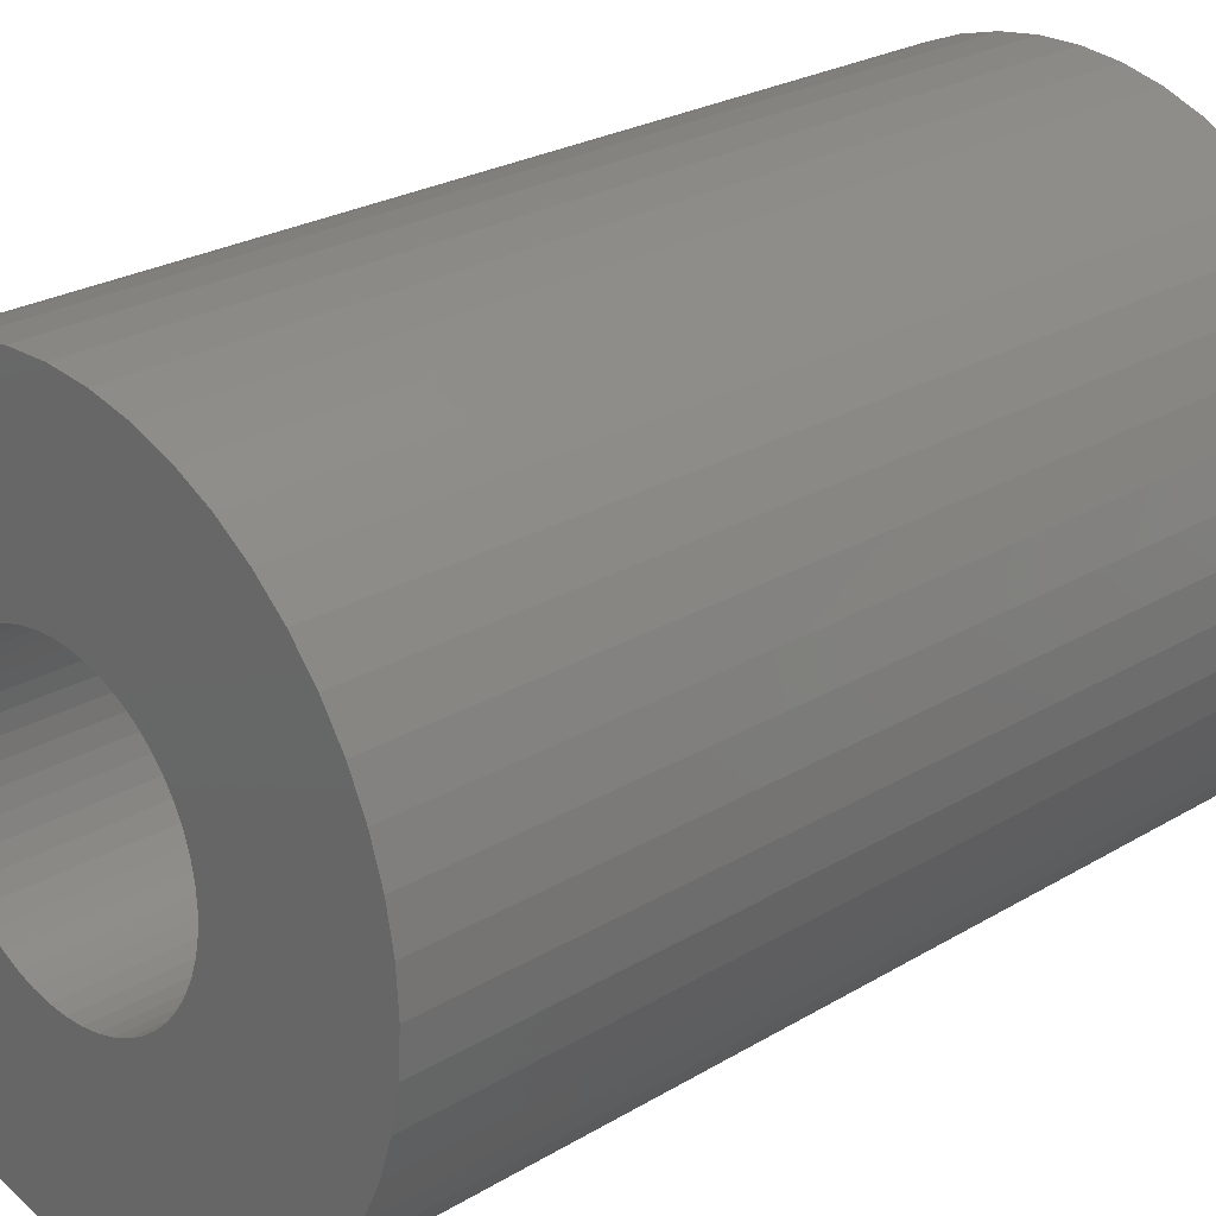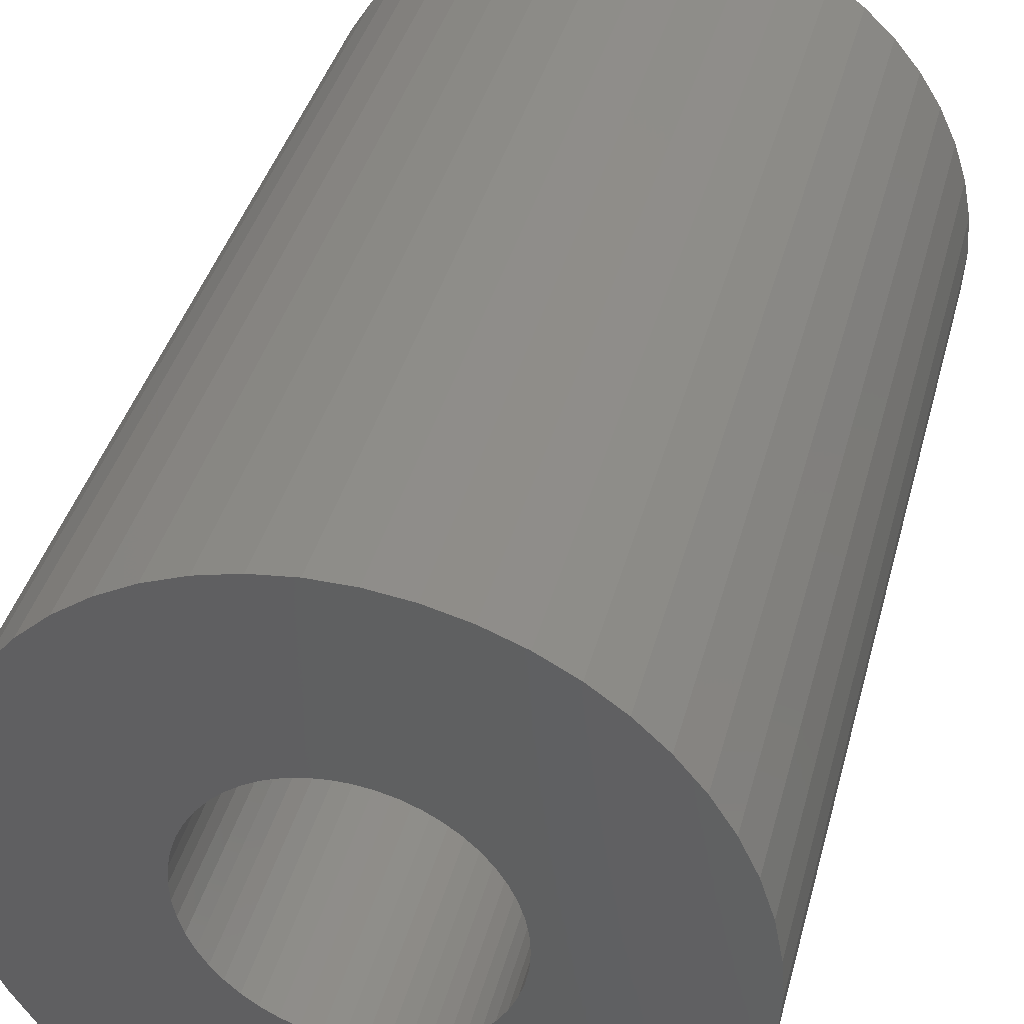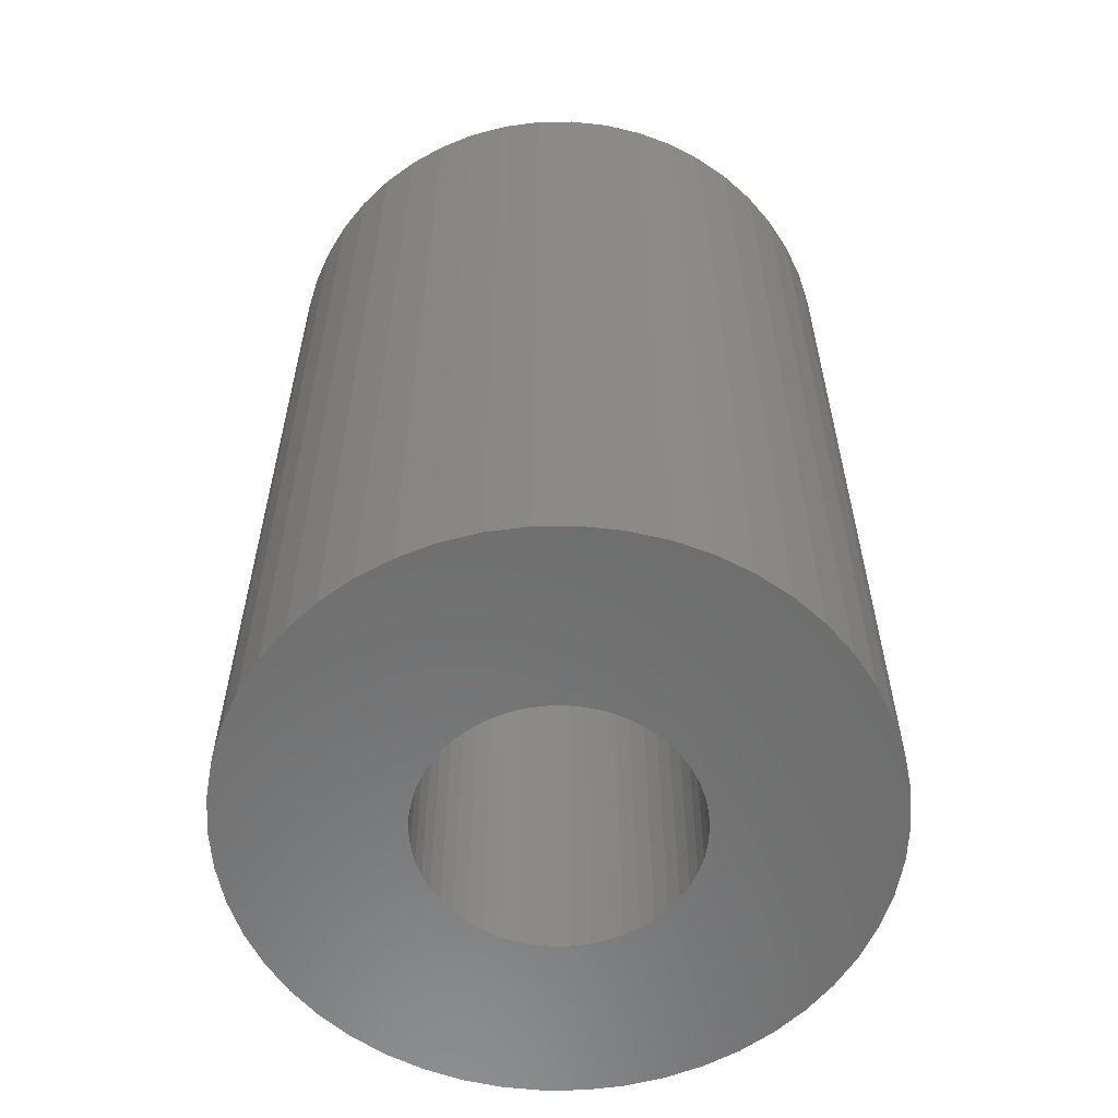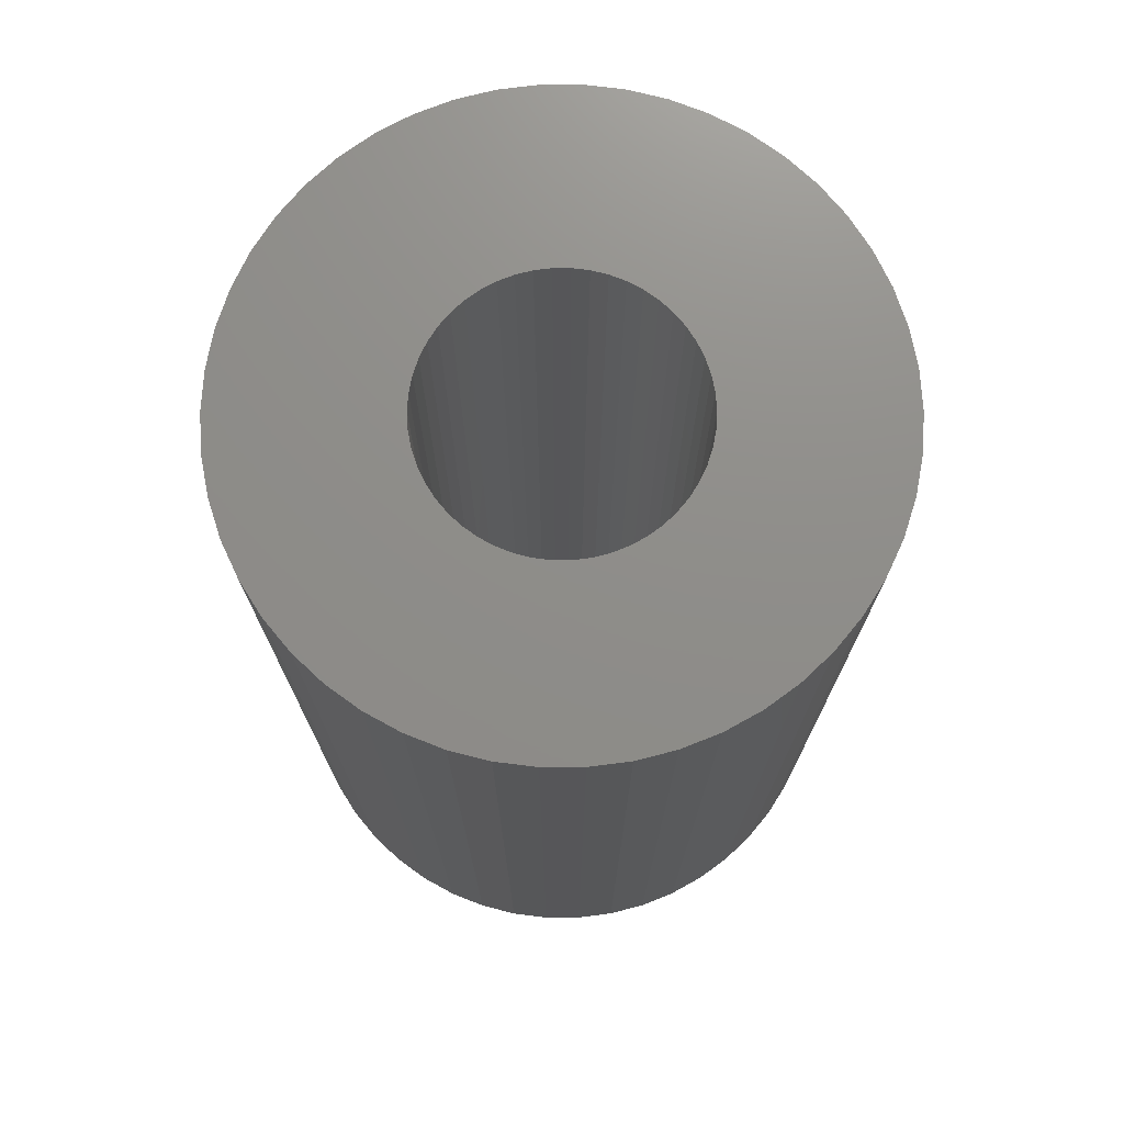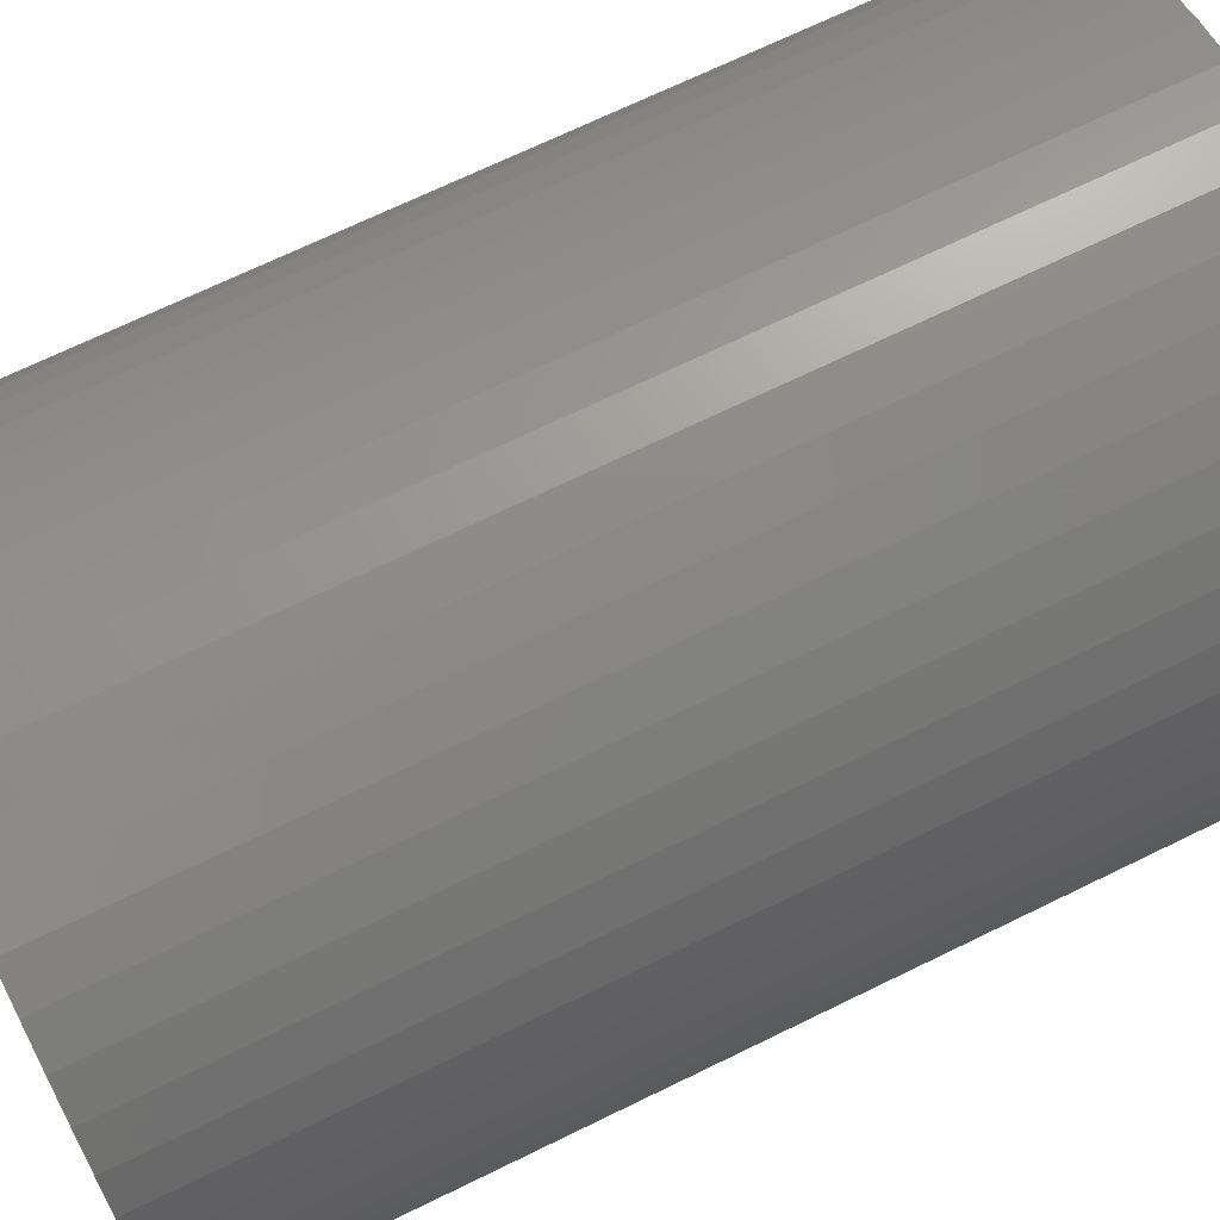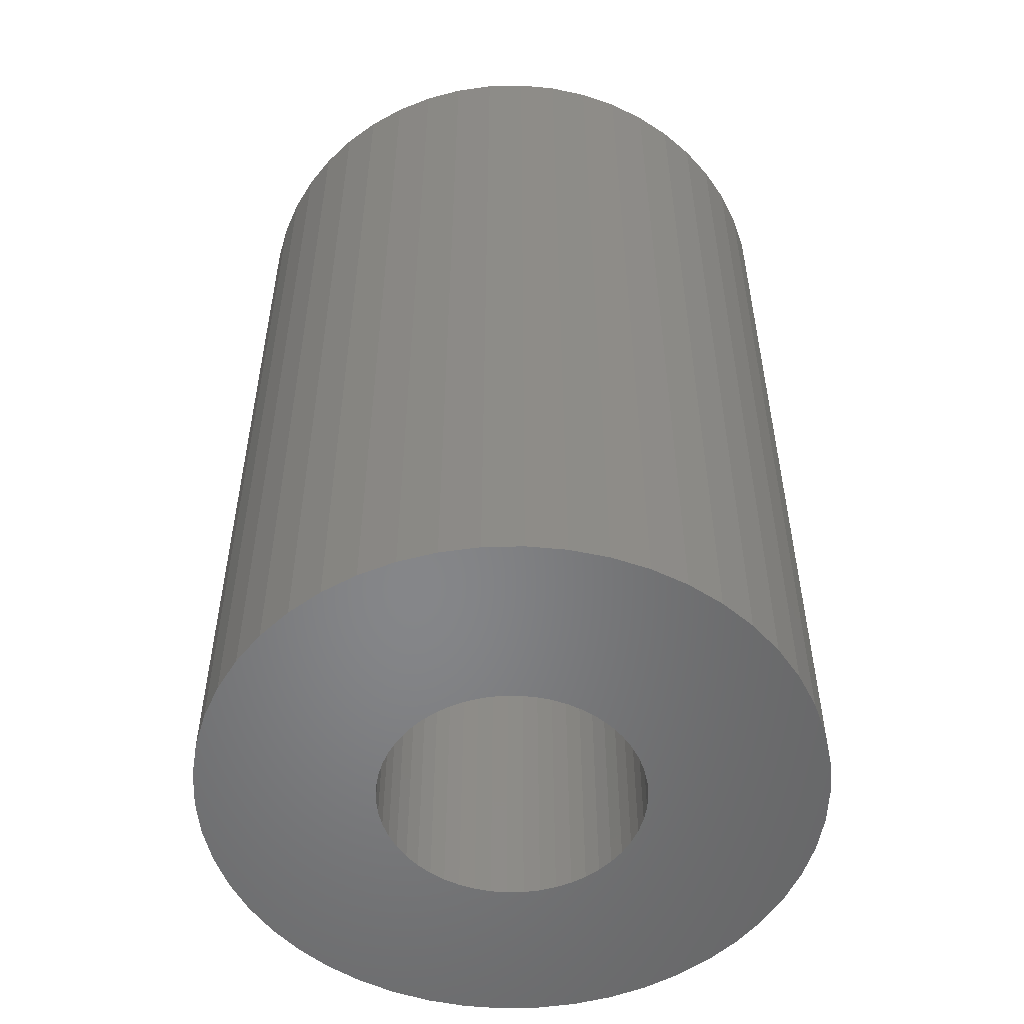
<metadata>
{"format":"stl","ext":"stl","renderer":"f3d","projection":"perspective","resolution":1024,"background":"white","views":[{"elev":24.7,"azim":45.5,"up":"+Y"},{"elev":39.2,"azim":14.4,"up":"+Y"},{"elev":-59.1,"azim":-35.2,"up":"+Z"},{"elev":73.9,"azim":-158.5,"up":"+Z"},{"elev":69.3,"azim":-116.1,"up":"+Y"},{"elev":-53.2,"azim":159.9,"up":"+Z"}]}
</metadata>
<code>
# stl→obj: 200 verts, 400 faces
v 7 0 10.5
v 6.945 0.8773 -10.5
v 6.945 0.8773 10.5
v 7 0 -10.5
v -7 0 -10.5
v -6.945 0.8773 10.5
v -6.945 0.8773 -10.5
v -7 0 10.5
v 0.4395 6.986 -10.5
v -0.4395 6.986 10.5
v 0.4395 6.986 10.5
v -0.4395 6.986 -10.5
v 5.103 4.792 -10.5
v 4.462 5.394 10.5
v 5.103 4.792 10.5
v 4.462 5.394 -10.5
v -4.462 5.394 -10.5
v -5.103 4.792 10.5
v -4.462 5.394 10.5
v -5.103 4.792 -10.5
v -2.163 6.657 -10.5
v -2.98 6.334 10.5
v -2.163 6.657 10.5
v -2.98 6.334 -10.5
v 5.103 -4.792 10.5
v 5.663 -4.114 -10.5
v 5.663 -4.114 10.5
v 5.103 -4.792 -10.5
v 6.508 2.577 10.5
v 6.134 3.372 -10.5
v 6.134 3.372 10.5
v 6.508 2.577 -10.5
v 6.78 1.741 -10.5
v 6.78 1.741 10.5
v 2.98 6.334 -10.5
v 2.163 6.657 10.5
v 2.98 6.334 10.5
v 2.163 6.657 -10.5
v 3.751 5.91 10.5
v 3.751 5.91 -10.5
v -6.508 2.577 -10.5
v -6.134 3.372 10.5
v -6.134 3.372 -10.5
v -6.508 2.577 10.5
v -5.663 4.114 10.5
v -5.663 4.114 -10.5
v -6.78 1.741 -10.5
v -6.78 1.741 10.5
v -3.751 5.91 -10.5
v -3.751 5.91 10.5
v -1.312 6.876 10.5
v -1.312 6.876 -10.5
v -2.163 -6.657 -10.5
v -1.312 -6.876 10.5
v -2.163 -6.657 10.5
v -1.312 -6.876 -10.5
v 0.4395 -6.986 -10.5
v 1.312 -6.876 10.5
v 0.4395 -6.986 10.5
v 1.312 -6.876 -10.5
v 5.663 4.114 10.5
v 5.663 4.114 -10.5
v 1.312 6.876 10.5
v 1.312 6.876 -10.5
v 6.945 -0.8773 10.5
v 6.945 -0.8773 -10.5
v 3.751 -5.91 -10.5
v 4.462 -5.394 10.5
v 3.751 -5.91 10.5
v 4.462 -5.394 -10.5
v 6.134 -3.372 10.5
v 6.508 -2.577 -10.5
v 6.508 -2.577 10.5
v 6.134 -3.372 -10.5
v -6.134 -3.372 -10.5
v -6.508 -2.577 10.5
v -6.508 -2.577 -10.5
v -6.134 -3.372 10.5
v -6.78 -1.741 10.5
v -6.78 -1.741 -10.5
v 2.163 -6.657 -10.5
v 2.98 -6.334 10.5
v 2.163 -6.657 10.5
v 2.98 -6.334 -10.5
v 3 0 10.5
v 2.976 0.376 10.5
v 2.906 0.7461 10.5
v 2.976 -0.376 10.5
v 2.789 1.104 10.5
v 6.78 -1.741 10.5
v 2.629 1.445 10.5
v 2.906 -0.7461 10.5
v 2.427 1.763 10.5
v 2.187 2.054 10.5
v 2.789 -1.104 10.5
v 1.912 2.312 10.5
v 2.629 -1.445 10.5
v 1.607 2.533 10.5
v 1.277 2.714 10.5
v 0.9271 2.853 10.5
v 0.5621 2.947 10.5
v 0.1884 2.994 10.5
v -0.1884 2.994 10.5
v -0.5621 2.947 10.5
v -0.9271 2.853 10.5
v -1.277 2.714 10.5
v -1.607 2.533 10.5
v -1.912 2.312 10.5
v -2.187 2.054 10.5
v -2.427 1.763 10.5
v -2.629 1.445 10.5
v 2.427 -1.763 10.5
v 2.187 -2.054 10.5
v 1.912 -2.312 10.5
v 1.607 -2.533 10.5
v 1.277 -2.714 10.5
v 0.9271 -2.853 10.5
v 0.5621 -2.947 10.5
v 0.1884 -2.994 10.5
v -0.1884 -2.994 10.5
v -0.4395 -6.986 10.5
v -0.5621 -2.947 10.5
v -0.9271 -2.853 10.5
v -1.277 -2.714 10.5
v -2.98 -6.334 10.5
v -1.607 -2.533 10.5
v -3.751 -5.91 10.5
v -1.912 -2.312 10.5
v -4.462 -5.394 10.5
v -2.187 -2.054 10.5
v -5.103 -4.792 10.5
v -2.427 -1.763 10.5
v -5.663 -4.114 10.5
v -2.629 -1.445 10.5
v -2.789 -1.104 10.5
v -2.906 -0.7461 10.5
v -2.976 -0.376 10.5
v -6.945 -0.8773 10.5
v -3 0 10.5
v -2.789 1.104 10.5
v -2.906 0.7461 10.5
v -2.976 0.376 10.5
v -0.4395 -6.986 -10.5
v -2.98 -6.334 -10.5
v -6.945 -0.8773 -10.5
v 6.78 -1.741 -10.5
v -5.103 -4.792 -10.5
v -5.663 -4.114 -10.5
v 3 0 -10.5
v 2.976 -0.376 -10.5
v 2.906 -0.7461 -10.5
v 2.976 0.376 -10.5
v 2.789 -1.104 -10.5
v 2.629 -1.445 -10.5
v 2.906 0.7461 -10.5
v 2.427 -1.763 -10.5
v 2.187 -2.054 -10.5
v 2.789 1.104 -10.5
v 1.912 -2.312 -10.5
v 2.629 1.445 -10.5
v 1.607 -2.533 -10.5
v 1.277 -2.714 -10.5
v 0.9271 -2.853 -10.5
v 0.5621 -2.947 -10.5
v 0.1884 -2.994 -10.5
v -0.1884 -2.994 -10.5
v -0.5621 -2.947 -10.5
v -0.9271 -2.853 -10.5
v -1.277 -2.714 -10.5
v -1.607 -2.533 -10.5
v -3.751 -5.91 -10.5
v -1.912 -2.312 -10.5
v -4.462 -5.394 -10.5
v -2.187 -2.054 -10.5
v -2.427 -1.763 -10.5
v -2.629 -1.445 -10.5
v 2.427 1.763 -10.5
v 2.187 2.054 -10.5
v 1.912 2.312 -10.5
v 1.607 2.533 -10.5
v 1.277 2.714 -10.5
v 0.9271 2.853 -10.5
v 0.5621 2.947 -10.5
v 0.1884 2.994 -10.5
v -0.1884 2.994 -10.5
v -0.5621 2.947 -10.5
v -0.9271 2.853 -10.5
v -1.277 2.714 -10.5
v -1.607 2.533 -10.5
v -1.912 2.312 -10.5
v -2.187 2.054 -10.5
v -2.427 1.763 -10.5
v -2.629 1.445 -10.5
v -2.789 1.104 -10.5
v -2.906 0.7461 -10.5
v -2.976 0.376 -10.5
v -3 0 -10.5
v -2.789 -1.104 -10.5
v -2.906 -0.7461 -10.5
v -2.976 -0.376 -10.5
f 1 2 3
f 2 1 4
f 5 6 7
f 6 5 8
f 9 10 11
f 10 9 12
f 13 14 15
f 14 13 16
f 17 18 19
f 18 17 20
f 21 22 23
f 22 21 24
f 25 26 27
f 26 25 28
f 29 30 31
f 30 29 32
f 3 33 34
f 33 3 2
f 35 36 37
f 36 35 38
f 16 39 14
f 39 16 40
f 41 42 43
f 42 41 44
f 43 45 46
f 45 43 42
f 47 44 41
f 44 47 48
f 49 19 50
f 19 49 17
f 12 51 10
f 51 12 52
f 53 54 55
f 54 53 56
f 57 58 59
f 58 57 60
f 34 32 29
f 32 34 33
f 61 13 15
f 13 61 62
f 31 62 61
f 62 31 30
f 38 63 36
f 63 38 64
f 64 11 63
f 11 64 9
f 40 37 39
f 37 40 35
f 52 23 51
f 23 52 21
f 65 4 1
f 4 65 66
f 67 68 69
f 68 67 70
f 71 72 73
f 72 71 74
f 27 74 71
f 74 27 26
f 75 76 77
f 76 75 78
f 77 79 80
f 79 77 76
f 70 25 68
f 25 70 28
f 81 82 83
f 82 81 84
f 60 83 58
f 83 60 81
f 46 18 20
f 18 46 45
f 85 1 3
f 86 3 34
f 1 85 65
f 87 34 29
f 88 65 85
f 89 29 31
f 65 88 90
f 91 31 61
f 92 90 88
f 93 61 15
f 90 92 73
f 94 15 14
f 95 73 92
f 96 14 39
f 73 95 71
f 97 71 95
f 98 39 37
f 3 86 85
f 34 87 86
f 29 89 87
f 31 91 89
f 61 93 91
f 15 94 93
f 99 37 36
f 14 96 94
f 39 98 96
f 100 36 63
f 37 99 98
f 36 100 99
f 63 101 100
f 11 101 63
f 11 102 101
f 11 103 102
f 10 103 11
f 10 104 103
f 51 104 10
f 104 51 105
f 23 105 51
f 105 23 106
f 22 106 23
f 106 22 107
f 50 107 22
f 107 50 108
f 19 108 50
f 108 19 109
f 18 109 19
f 109 18 110
f 45 110 18
f 110 45 111
f 42 111 45
f 71 97 27
f 112 27 97
f 27 112 25
f 113 25 112
f 25 113 68
f 114 68 113
f 68 114 69
f 115 69 114
f 69 115 82
f 116 82 115
f 82 116 83
f 117 83 116
f 83 117 58
f 118 58 117
f 118 59 58
f 119 59 118
f 120 59 119
f 120 121 59
f 122 121 120
f 54 122 123
f 55 123 124
f 122 54 121
f 125 124 126
f 127 126 128
f 123 55 54
f 129 128 130
f 131 130 132
f 133 132 134
f 78 134 135
f 76 135 136
f 79 136 137
f 124 125 55
f 138 137 139
f 111 42 140
f 126 127 125
f 44 140 42
f 128 129 127
f 140 44 141
f 130 131 129
f 48 141 44
f 132 133 131
f 141 48 142
f 134 78 133
f 6 142 48
f 135 76 78
f 142 6 139
f 136 79 76
f 8 139 6
f 137 138 79
f 139 8 138
f 7 48 47
f 48 7 6
f 24 50 22
f 50 24 49
f 143 59 121
f 59 143 57
f 144 55 125
f 55 144 53
f 145 8 5
f 8 145 138
f 84 69 82
f 69 84 67
f 73 146 90
f 146 73 72
f 90 66 65
f 66 90 146
f 56 121 54
f 121 56 143
f 147 133 148
f 133 147 131
f 148 78 75
f 78 148 133
f 149 4 66
f 150 66 146
f 4 149 2
f 151 146 72
f 152 2 149
f 153 72 74
f 2 152 33
f 154 74 26
f 155 33 152
f 156 26 28
f 33 155 32
f 157 28 70
f 158 32 155
f 159 70 67
f 32 158 30
f 160 30 158
f 161 67 84
f 66 150 149
f 146 151 150
f 72 153 151
f 74 154 153
f 26 156 154
f 28 157 156
f 162 84 81
f 70 159 157
f 67 161 159
f 163 81 60
f 84 162 161
f 81 163 162
f 60 164 163
f 57 164 60
f 57 165 164
f 57 166 165
f 143 166 57
f 143 167 166
f 56 167 143
f 167 56 168
f 53 168 56
f 168 53 169
f 144 169 53
f 169 144 170
f 171 170 144
f 170 171 172
f 173 172 171
f 172 173 174
f 147 174 173
f 174 147 175
f 148 175 147
f 175 148 176
f 75 176 148
f 30 160 62
f 177 62 160
f 62 177 13
f 178 13 177
f 13 178 16
f 179 16 178
f 16 179 40
f 180 40 179
f 40 180 35
f 181 35 180
f 35 181 38
f 182 38 181
f 38 182 64
f 183 64 182
f 183 9 64
f 184 9 183
f 185 9 184
f 185 12 9
f 186 12 185
f 52 186 187
f 21 187 188
f 186 52 12
f 24 188 189
f 49 189 190
f 187 21 52
f 17 190 191
f 20 191 192
f 46 192 193
f 43 193 194
f 41 194 195
f 47 195 196
f 188 24 21
f 7 196 197
f 176 75 198
f 189 49 24
f 77 198 75
f 190 17 49
f 198 77 199
f 191 20 17
f 80 199 77
f 192 46 20
f 199 80 200
f 193 43 46
f 145 200 80
f 194 41 43
f 200 145 197
f 195 47 41
f 5 197 145
f 196 7 47
f 197 5 7
f 80 138 145
f 138 80 79
f 171 125 127
f 125 171 144
f 173 127 129
f 127 173 171
f 147 129 131
f 129 147 173
f 149 86 152
f 86 149 85
f 139 196 142
f 196 139 197
f 185 102 103
f 102 185 184
f 165 120 119
f 120 165 166
f 179 94 96
f 94 179 178
f 191 108 109
f 108 191 190
f 188 105 106
f 105 188 187
f 158 91 160
f 91 158 89
f 152 87 155
f 87 152 86
f 182 99 100
f 99 182 181
f 183 100 101
f 100 183 182
f 180 96 98
f 96 180 179
f 140 193 111
f 193 140 194
f 111 192 110
f 192 111 193
f 141 194 140
f 194 141 195
f 190 107 108
f 107 190 189
f 187 104 105
f 104 187 186
f 153 92 151
f 92 153 95
f 164 119 118
f 119 164 165
f 155 89 158
f 89 155 87
f 177 94 178
f 94 177 93
f 160 93 177
f 93 160 91
f 184 101 102
f 101 184 183
f 181 98 99
f 98 181 180
f 110 191 109
f 191 110 192
f 142 195 141
f 195 142 196
f 189 106 107
f 106 189 188
f 186 103 104
f 103 186 185
f 157 114 113
f 114 157 159
f 151 88 150
f 88 151 92
f 134 198 135
f 198 134 176
f 162 117 116
f 117 162 163
f 161 116 115
f 116 161 162
f 154 95 153
f 95 154 97
f 157 112 156
f 112 157 113
f 150 85 149
f 85 150 88
f 170 128 126
f 128 170 172
f 172 130 128
f 130 172 174
f 135 199 136
f 199 135 198
f 137 197 139
f 197 137 200
f 163 118 117
f 118 163 164
f 159 115 114
f 115 159 161
f 156 97 154
f 97 156 112
f 166 122 120
f 122 166 167
f 130 175 132
f 175 130 174
f 132 176 134
f 176 132 175
f 136 200 137
f 200 136 199
f 167 123 122
f 123 167 168
f 168 124 123
f 124 168 169
f 169 126 124
f 126 169 170

</code>
